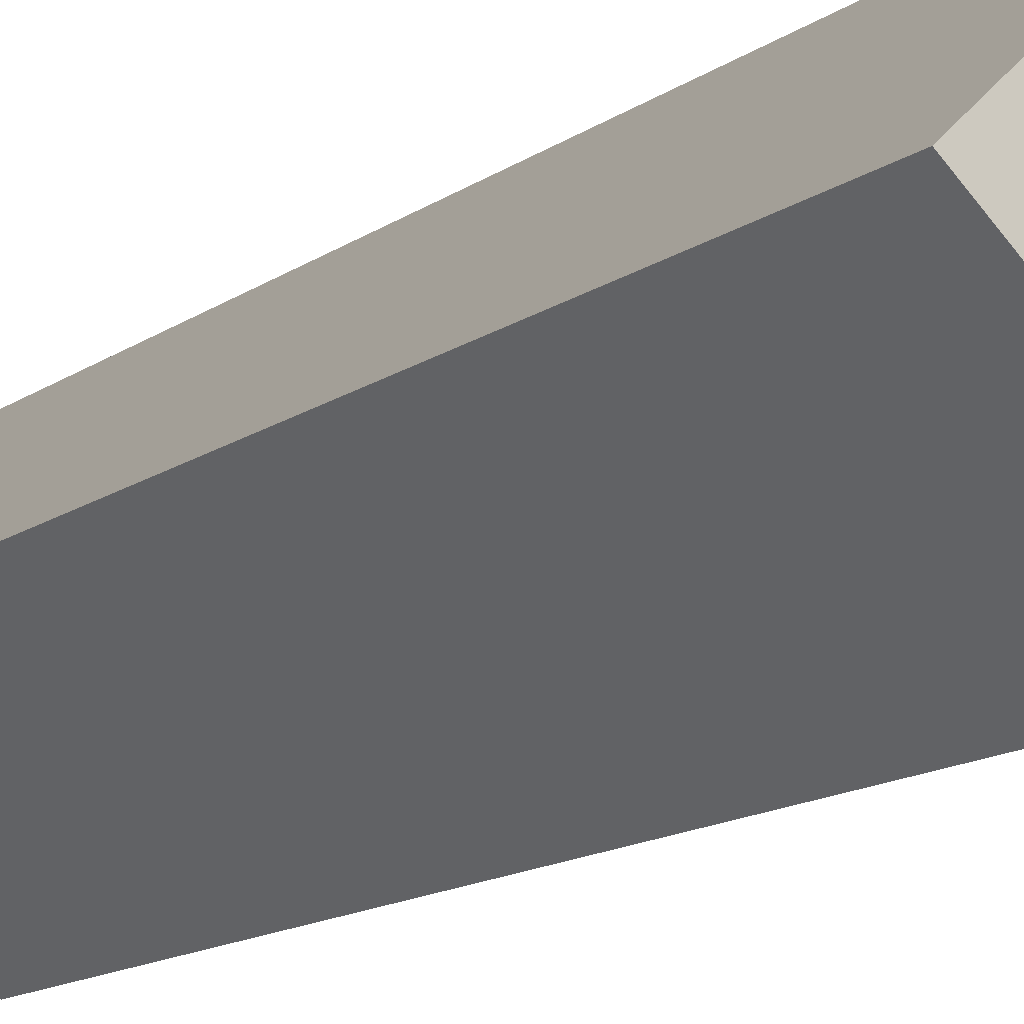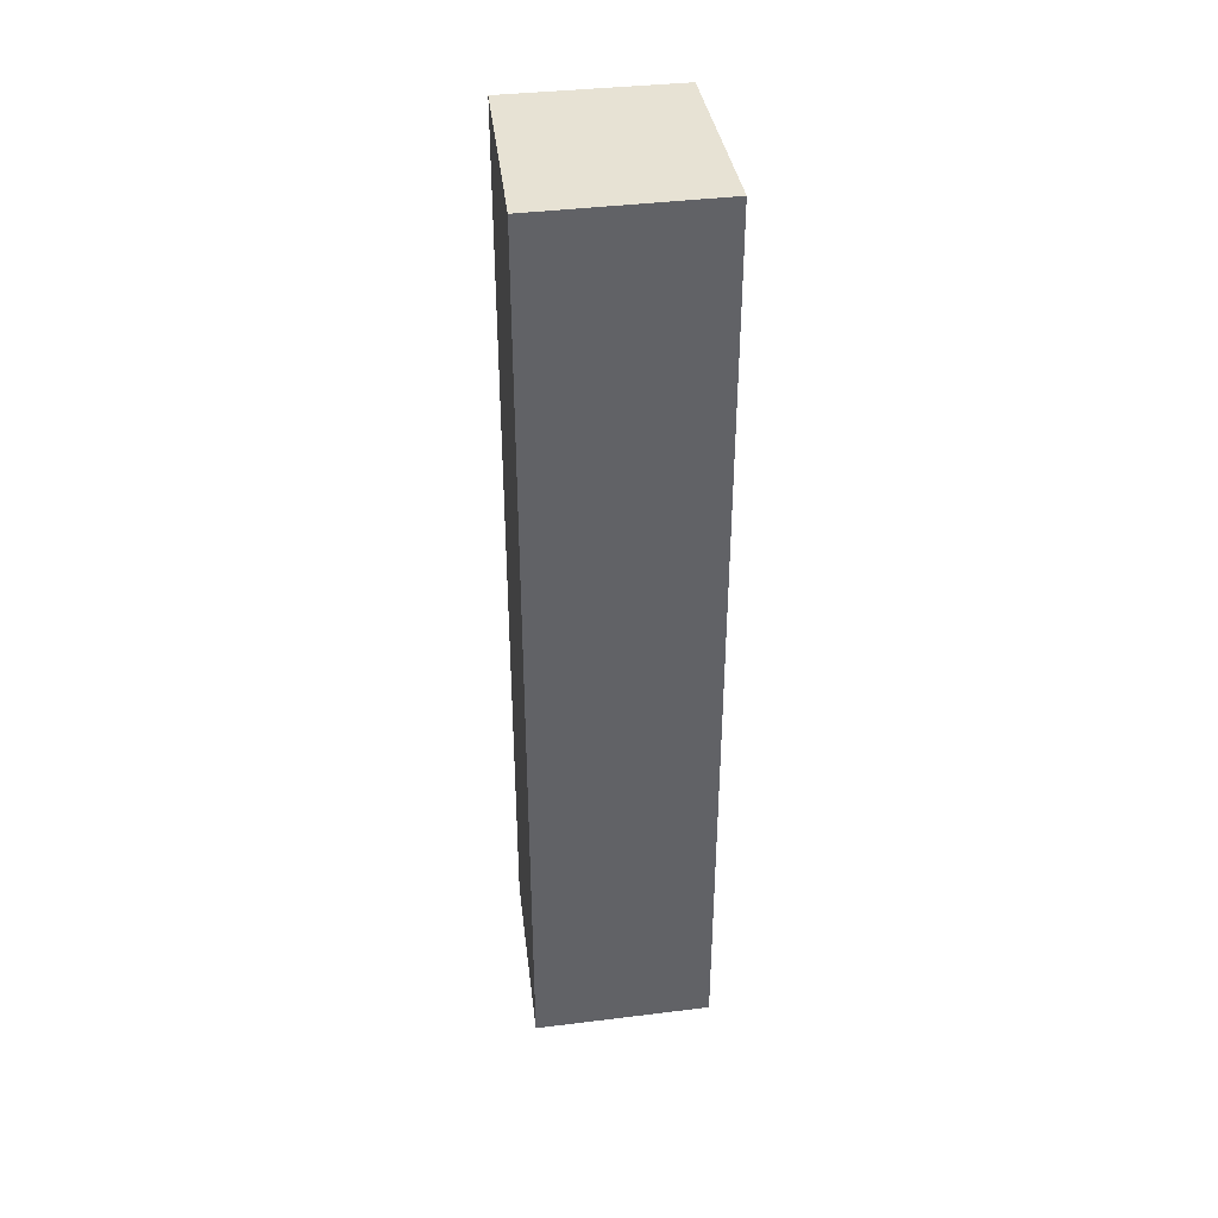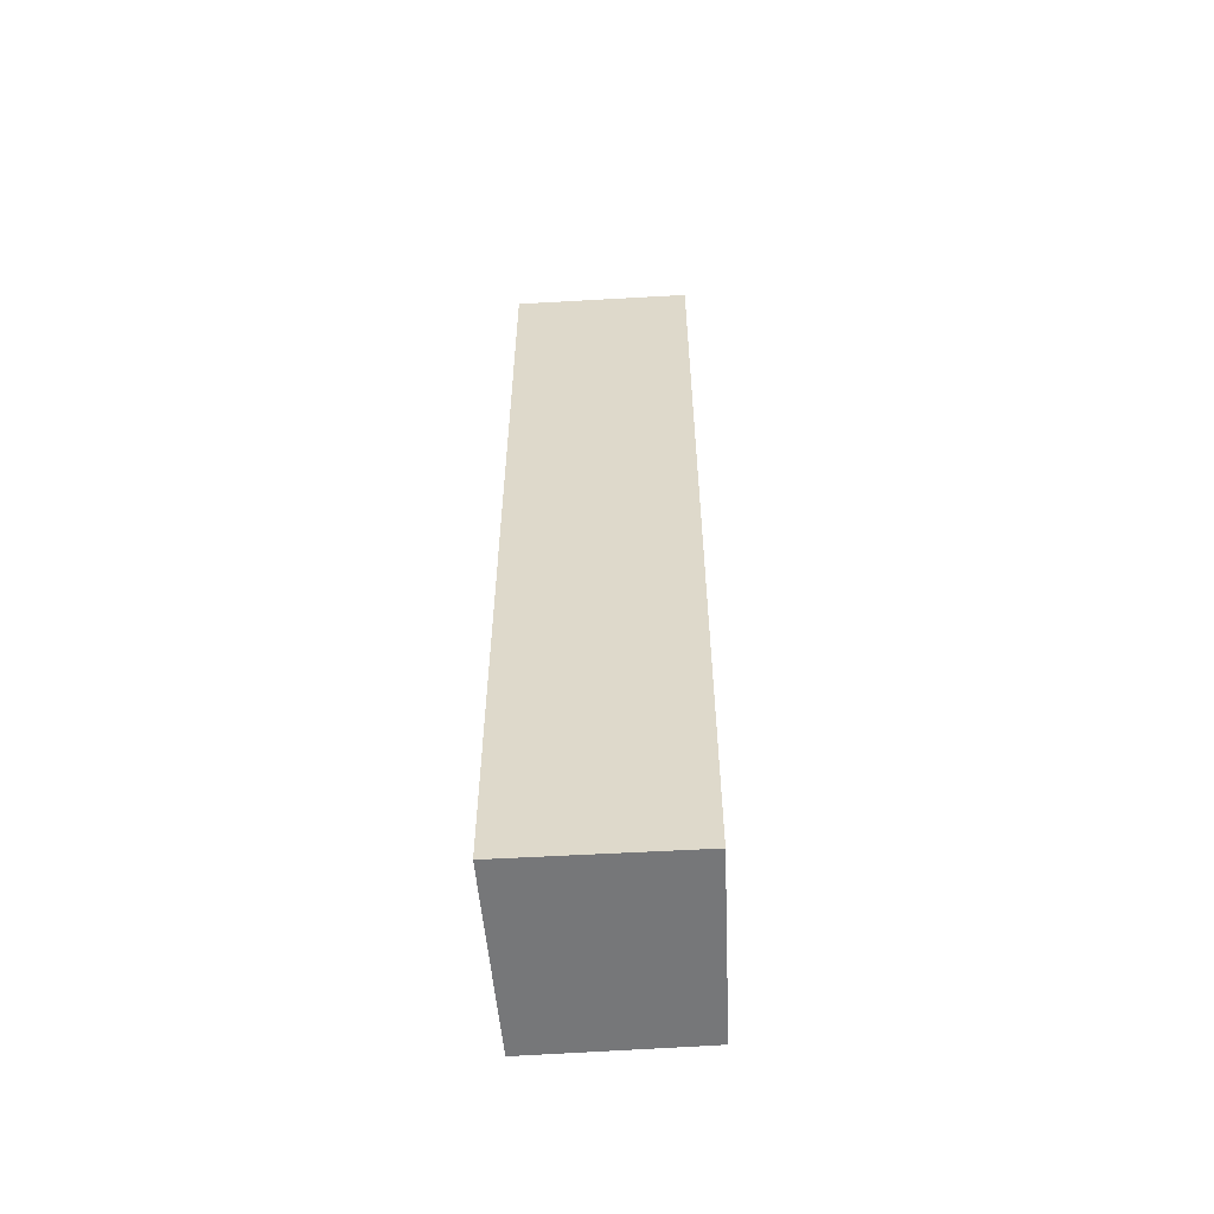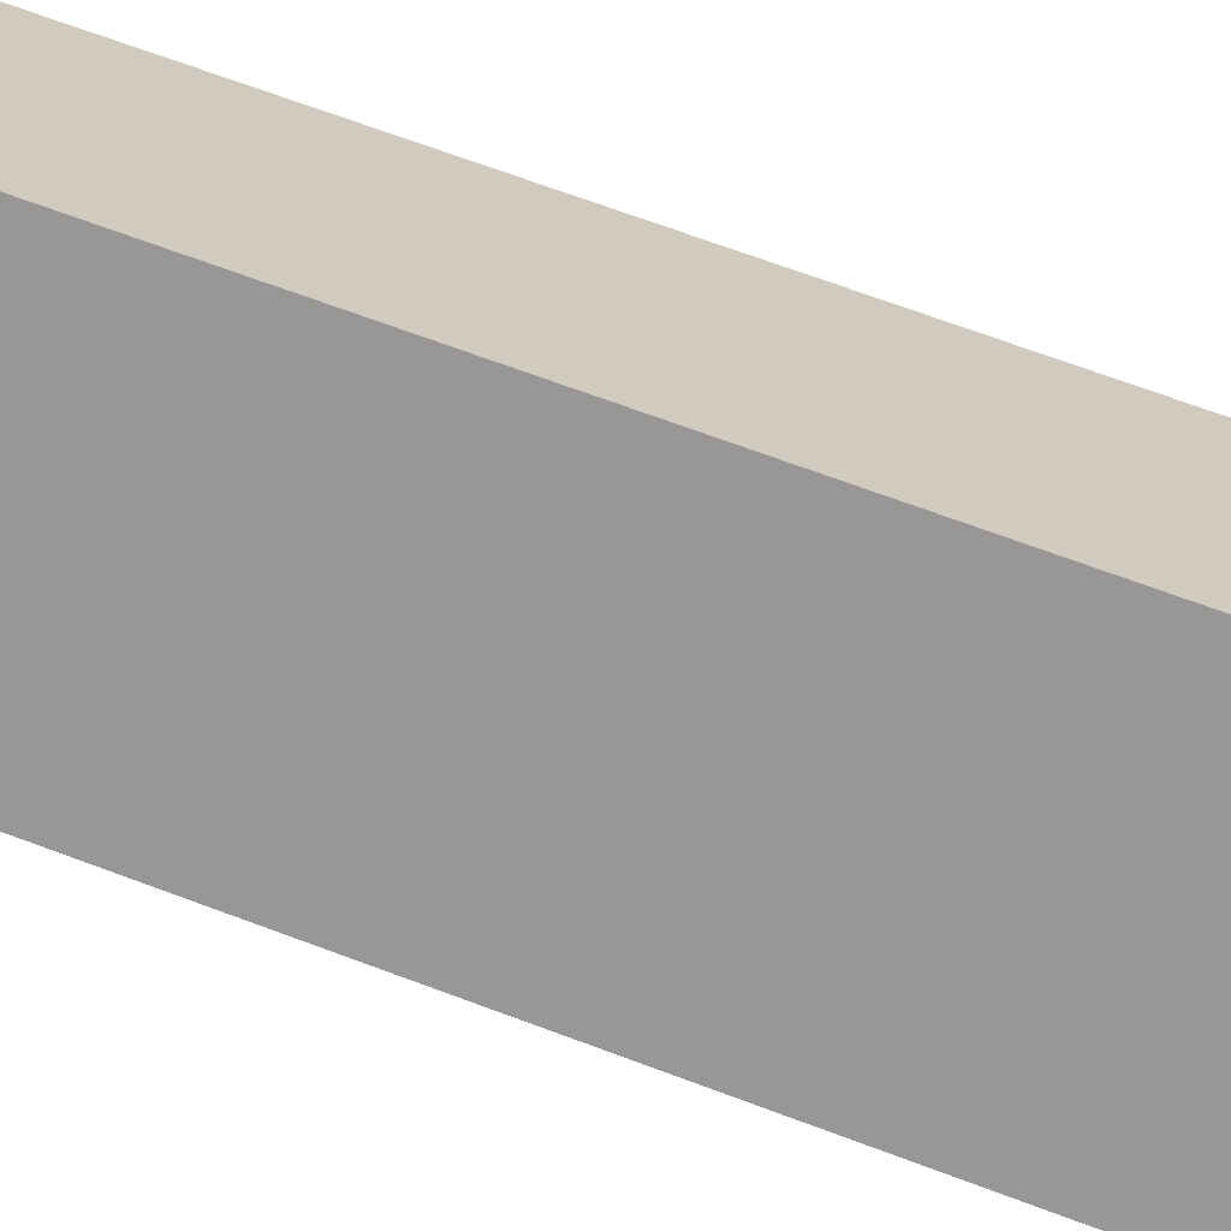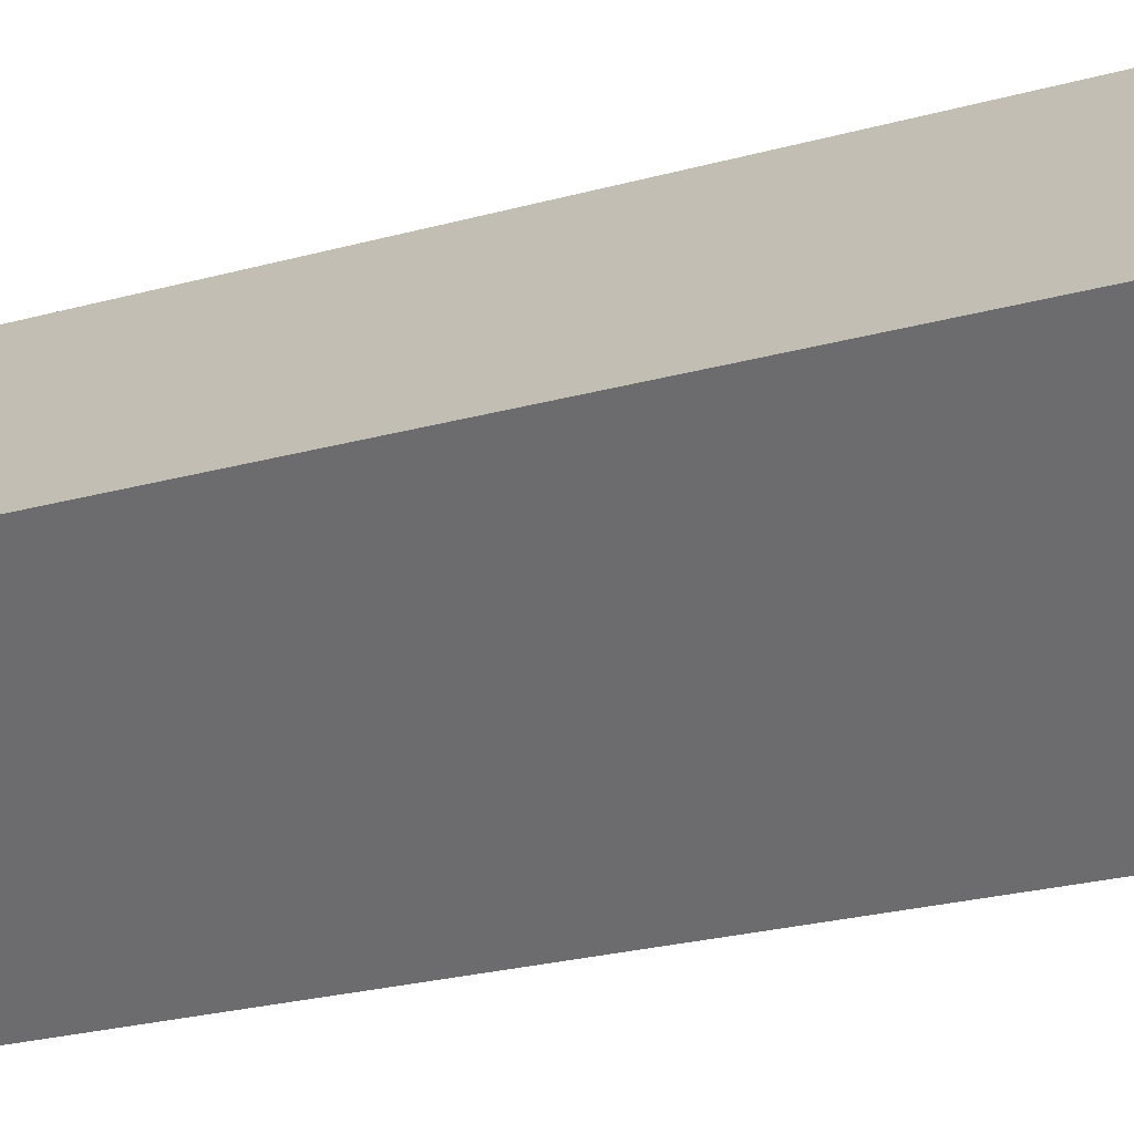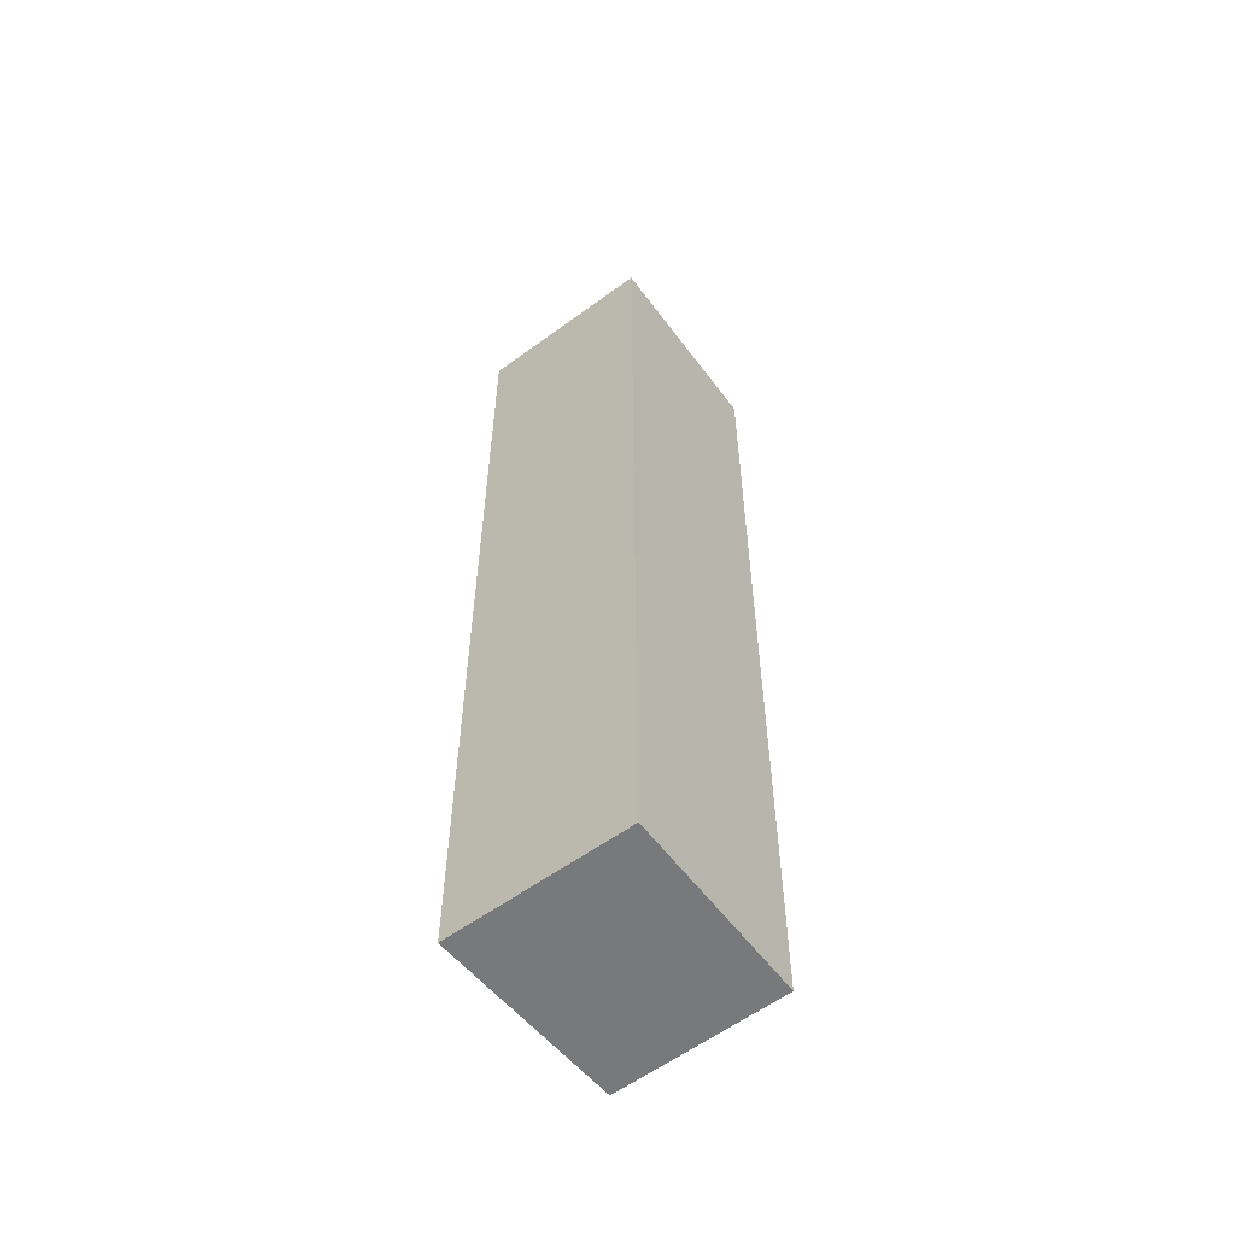
<metadata>
{"format":"obj","ext":"obj","renderer":"f3d","projection":"perspective","resolution":1024,"background":"white","views":[{"elev":-11.8,"azim":-29.4,"up":"+Z"},{"elev":39.8,"azim":-52.7,"up":"+Y"},{"elev":-57.1,"azim":-40.6,"up":"+Y"},{"elev":62.6,"azim":111.5,"up":"+Z"},{"elev":-17.7,"azim":-58.1,"up":"+Z"},{"elev":-57.7,"azim":-6.7,"up":"+Y"}]}
</metadata>
<code>
v  2.621 9.436 -0.157
v  0 9.436 5.778e-16
v  1.304 9.436 1.258
v  1.406 9.436 -1.362
v  0 0 0
v  1.304 -7.703e-17 1.258
v  2.621 9.613e-18 -0.157
v  1.406 8.34e-17 -1.362
g defaultobject
f 1 2 3
f 2 1 4
f 5 3 2
f 3 5 6
f 6 1 3
f 1 6 7
f 8 2 4
f 2 8 5
f 7 4 1
f 4 7 8
f 8 6 5
f 6 8 7

</code>
